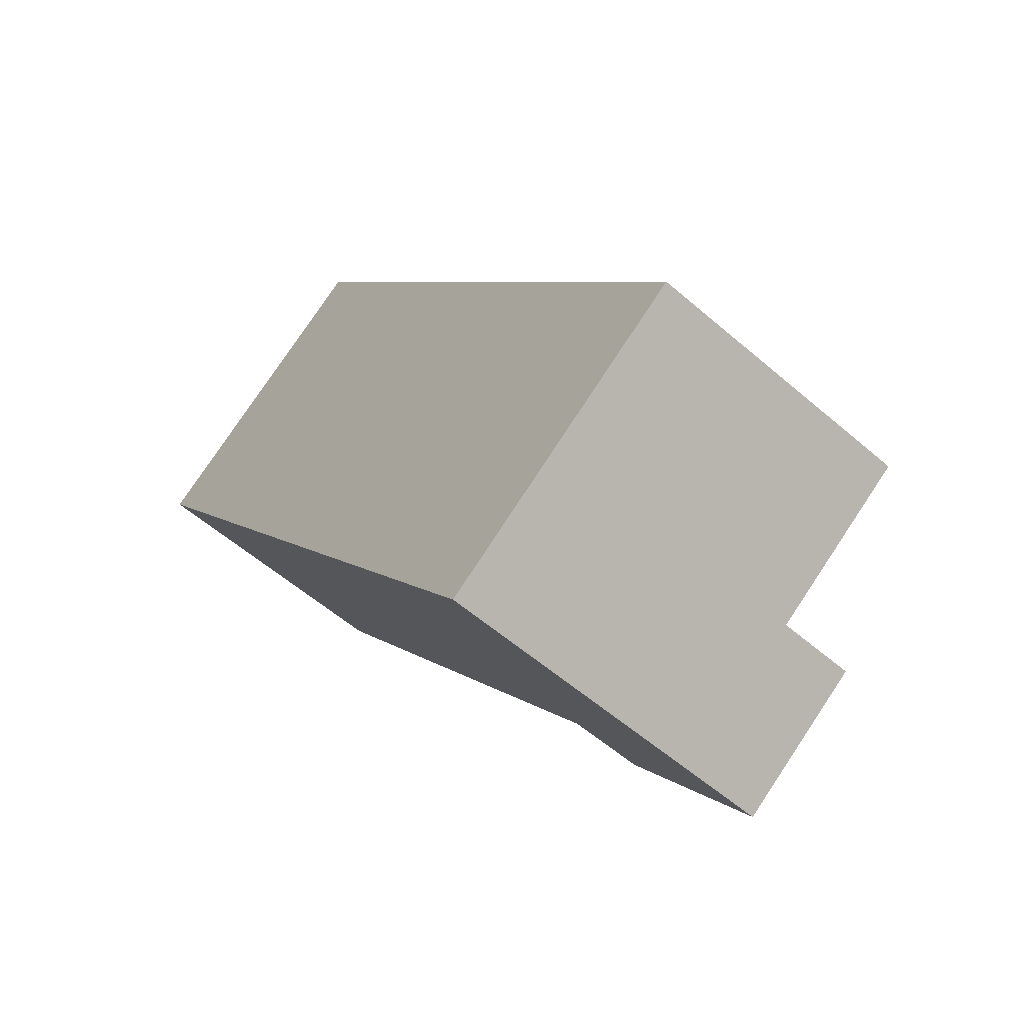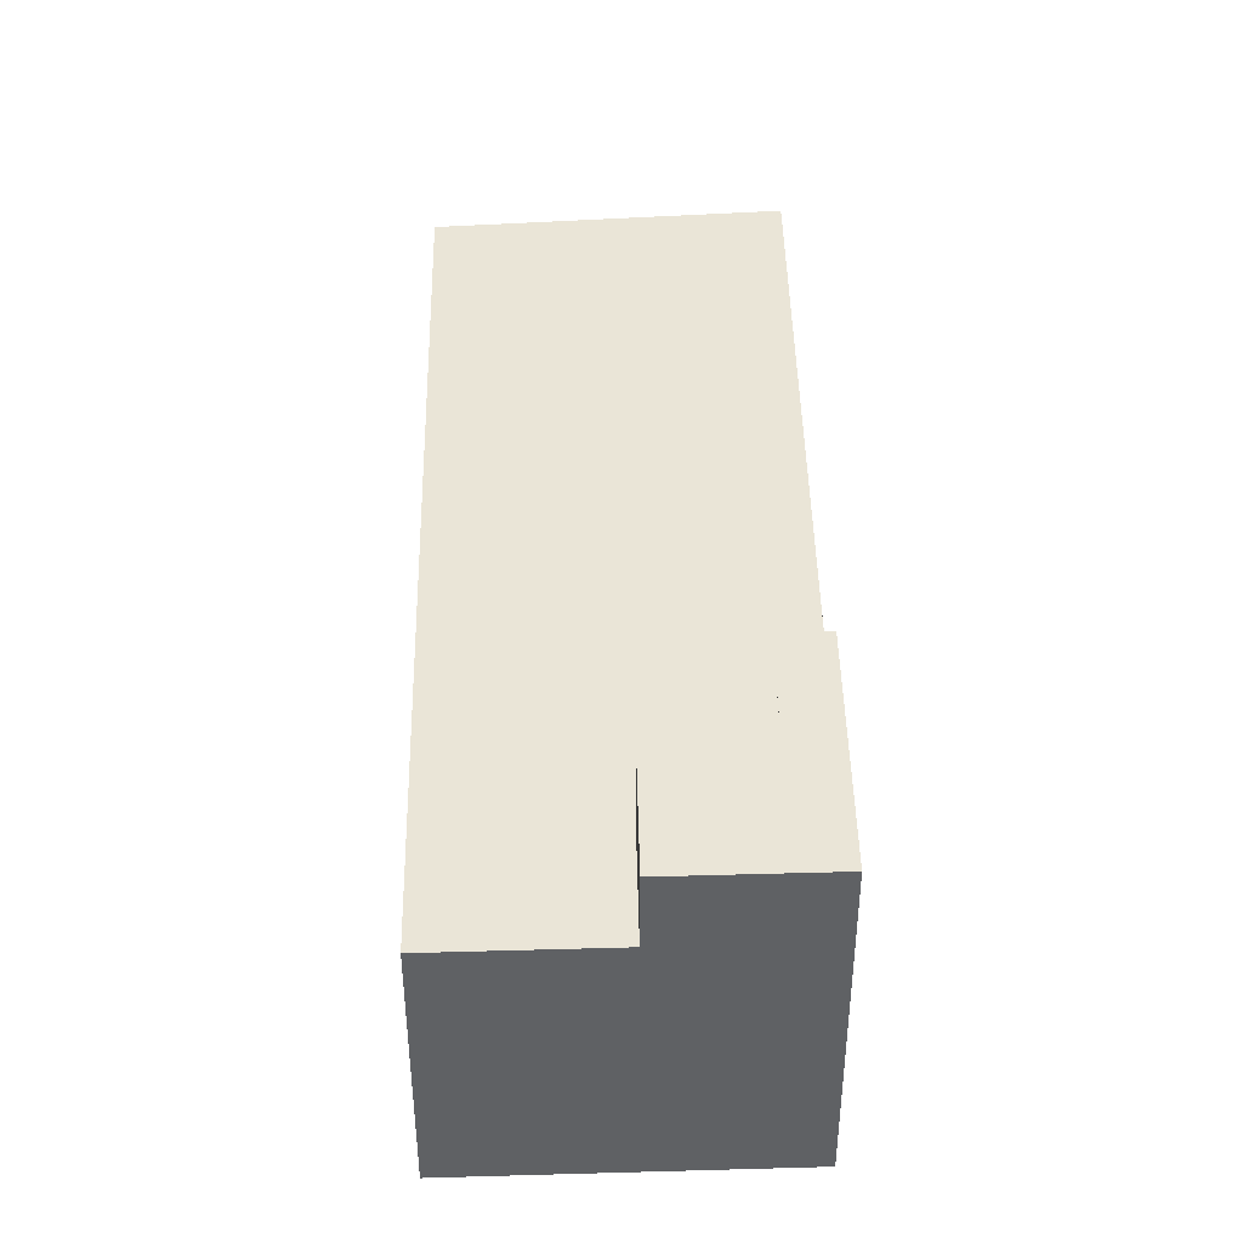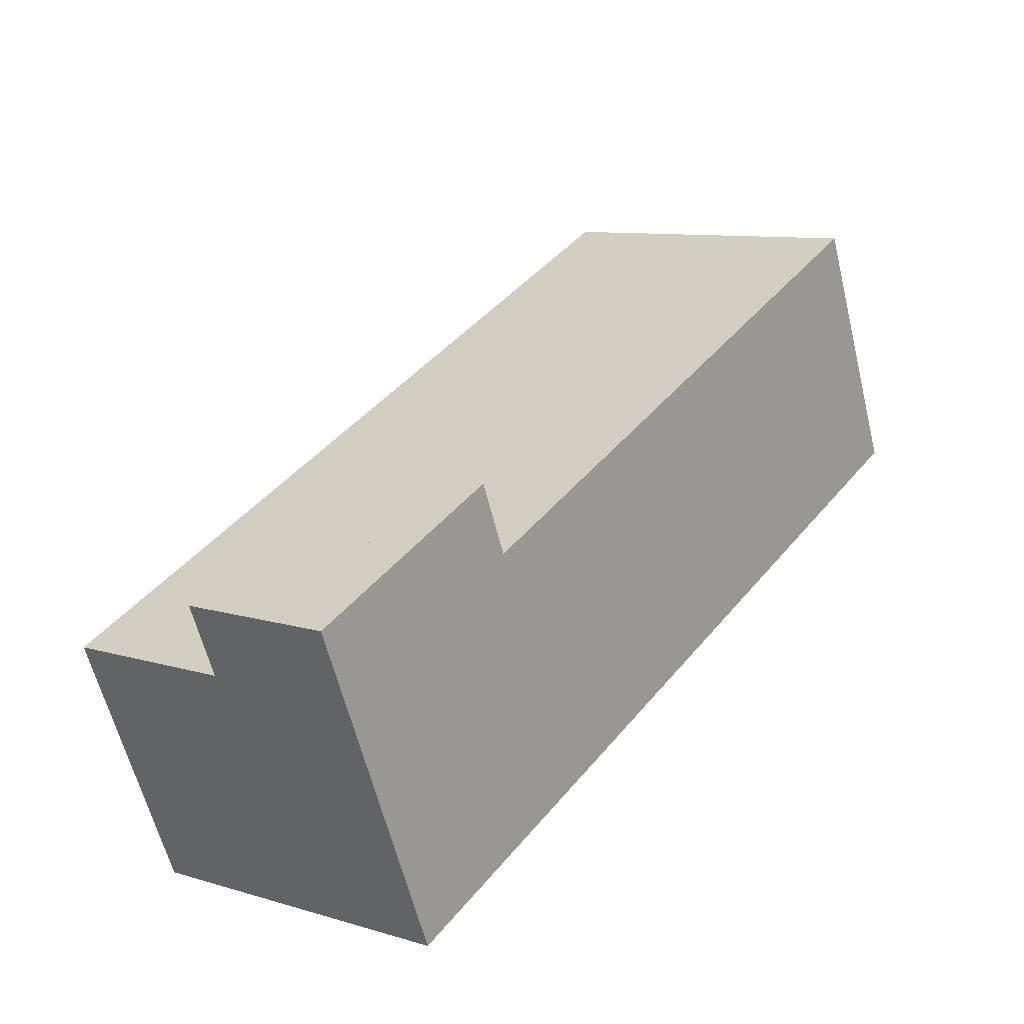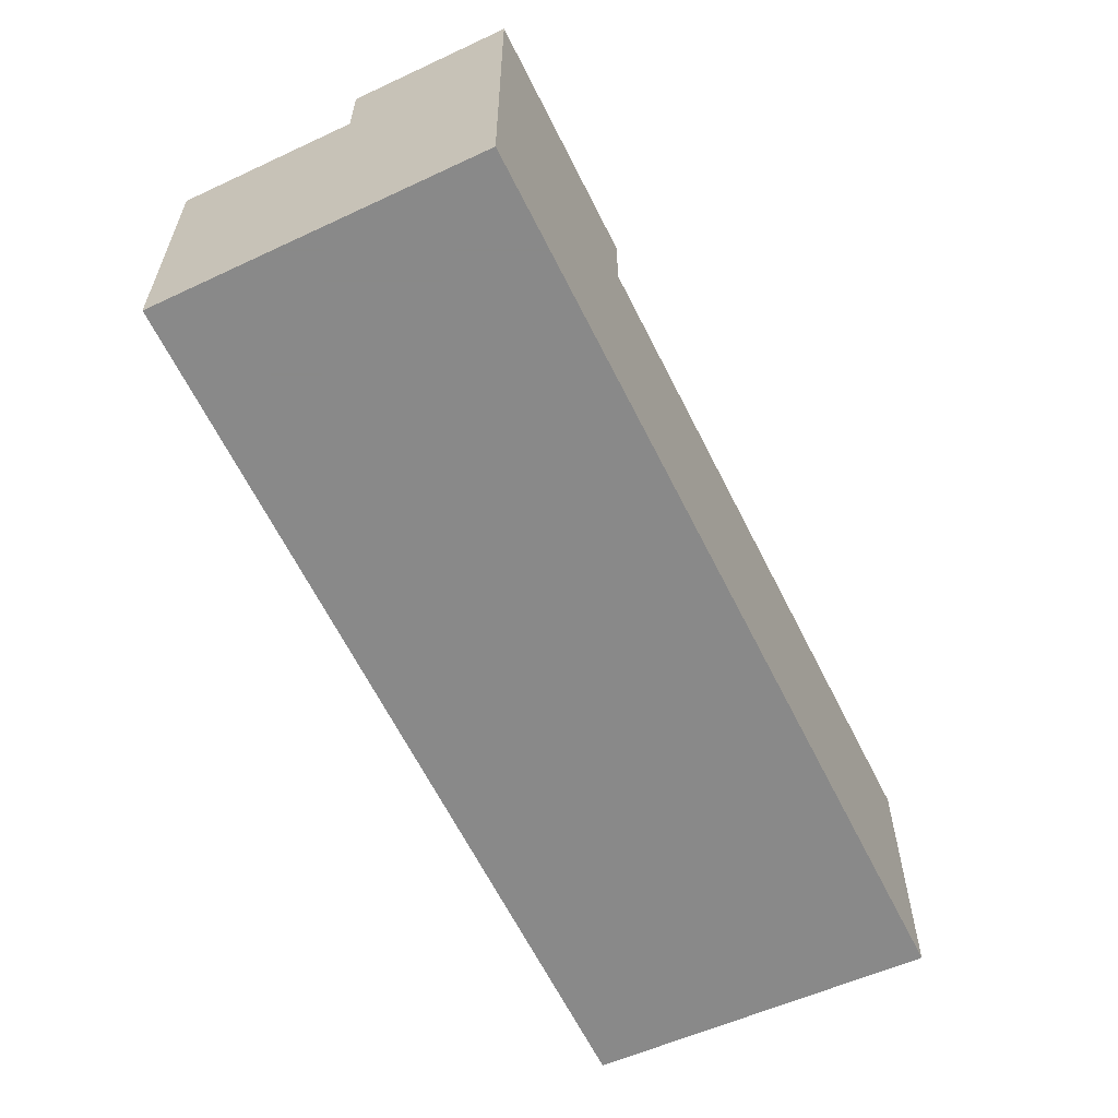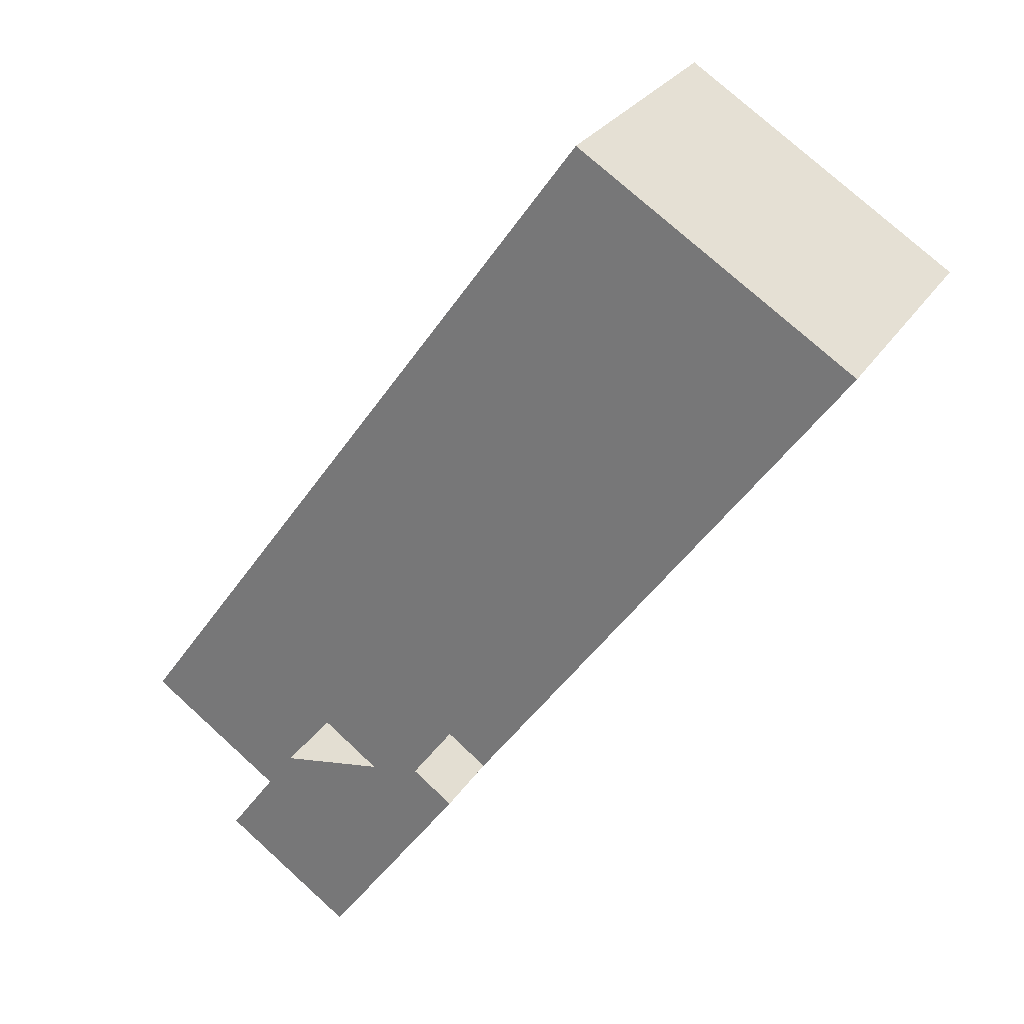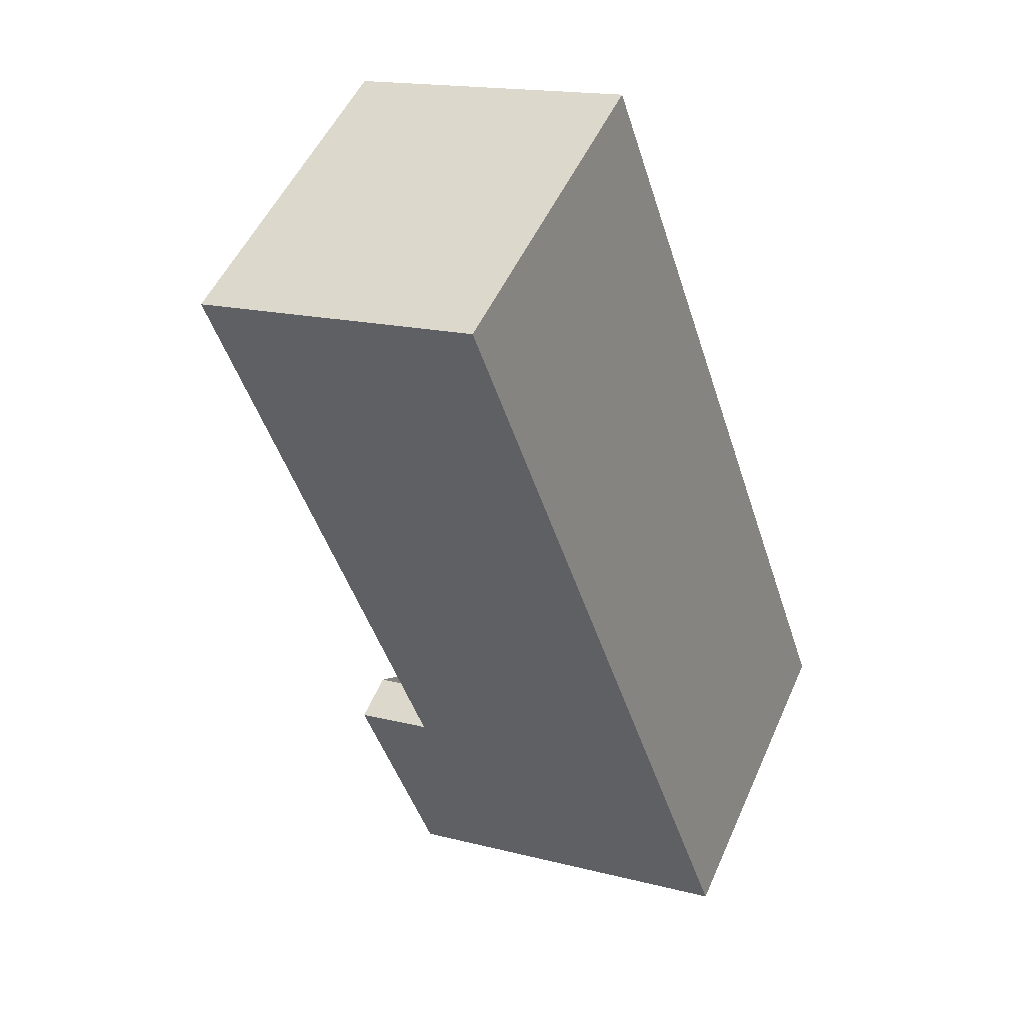
<metadata>
{"format":"obj","ext":"obj","renderer":"f3d","projection":"perspective","resolution":1024,"background":"white","views":[{"elev":-56.5,"azim":47.9,"up":"+Z"},{"elev":44.1,"azim":143.5,"up":"+Y"},{"elev":-60.0,"azim":-166.3,"up":"+Z"},{"elev":-63.0,"azim":171.0,"up":"+Y"},{"elev":28.3,"azim":-153.5,"up":"+Z"},{"elev":15.9,"azim":-61.3,"up":"+Z"}]}
</metadata>
<code>
v 86.24 -257 -180.6
v 78.58 -257 -169.8
v 77.25 -257 -167.9
v 64.53 -257 -150
v 64.51 -257 -150
v 64.04 -257 -149.3
v 51.86 -257 -156.9
v 52.35 -257 -157.6
v 68.33 -257 -180.1
v 74.44 -257 -188.8
v 80.06 -257 -184.9
v 86.24 -244.8 -180.6
v 78.58 -244.8 -169.8
v 77.25 -244.8 -167.9
v 64.53 -244.8 -150
v 64.51 -244.8 -150
v 64.04 -244.8 -149.3
v 51.86 -244.8 -156.9
v 52.35 -244.8 -157.6
v 68.33 -244.8 -180.1
v 70.09 -244.8 -178.9
v 72.95 -244.8 -182.9
v 76.75 -244.8 -180.2
v 80.06 -244.8 -184.9
v 80.06 -241.4 -184.9
v 76.75 -241.4 -180.2
v 72.95 -241.4 -182.9
v 70.09 -241.4 -178.9
v 68.33 -241.4 -180.1
v 74.44 -241.4 -188.8
g CityEngineShapeMaterial_725
f 2 1 11 10 9 8 7 6 5 4 3
f 13 12 24 23 22 21 20 19 18 17 16 15 14
f 26 25 30 29 28 27
f 24 23 26 25
f 27 22 23 26
f 22 21 28 27
f 29 20 21 28
f 1 11 24 12
f 11 10 30 25
f 10 9 29 30
f 9 8 19 20
f 8 7 18 19
f 7 6 17 18
f 6 5 16 17
f 5 4 15 16
f 4 3 14 15
f 3 2 13 14
f 2 1 12 13

</code>
